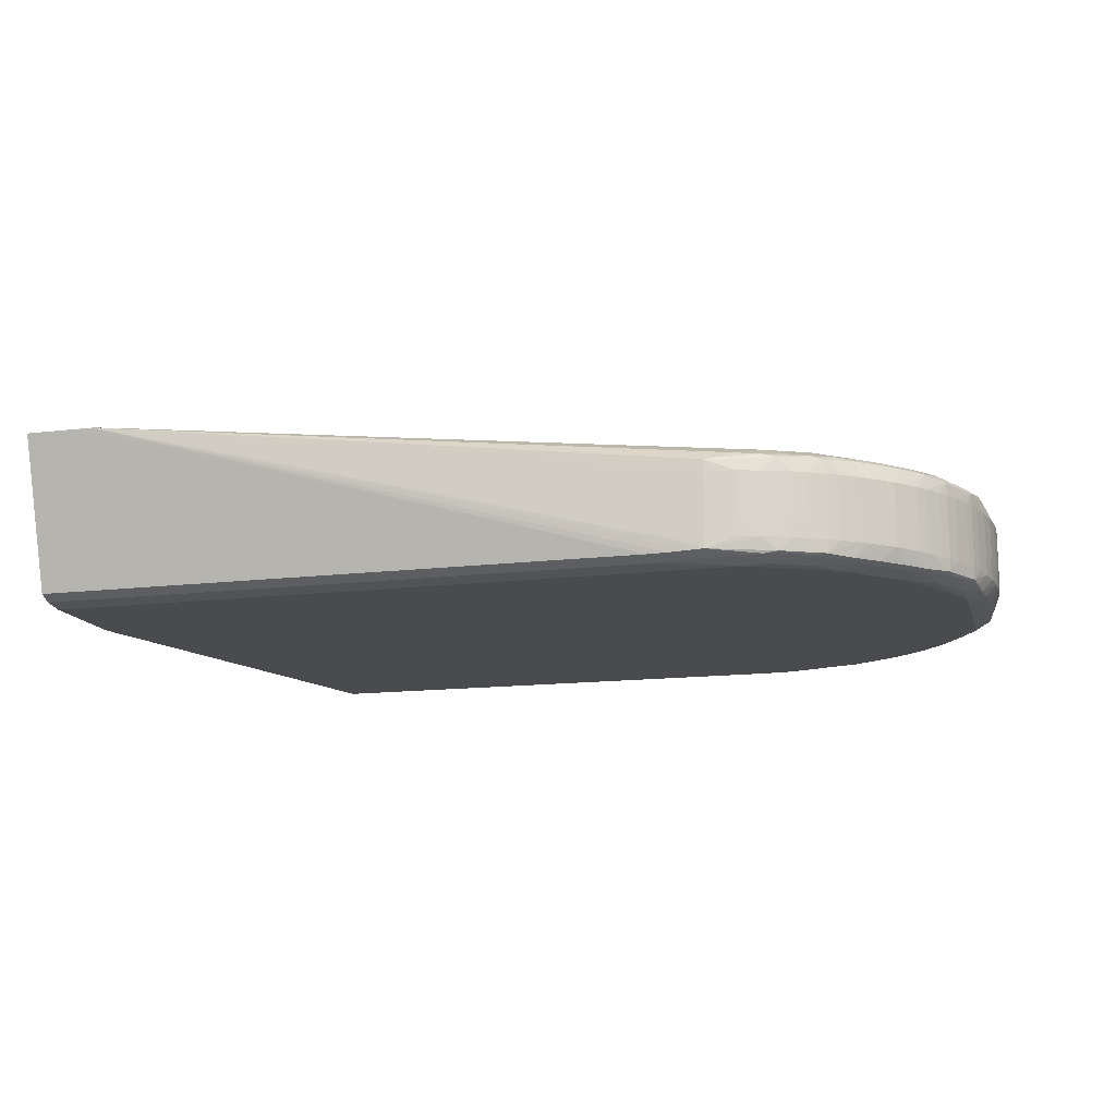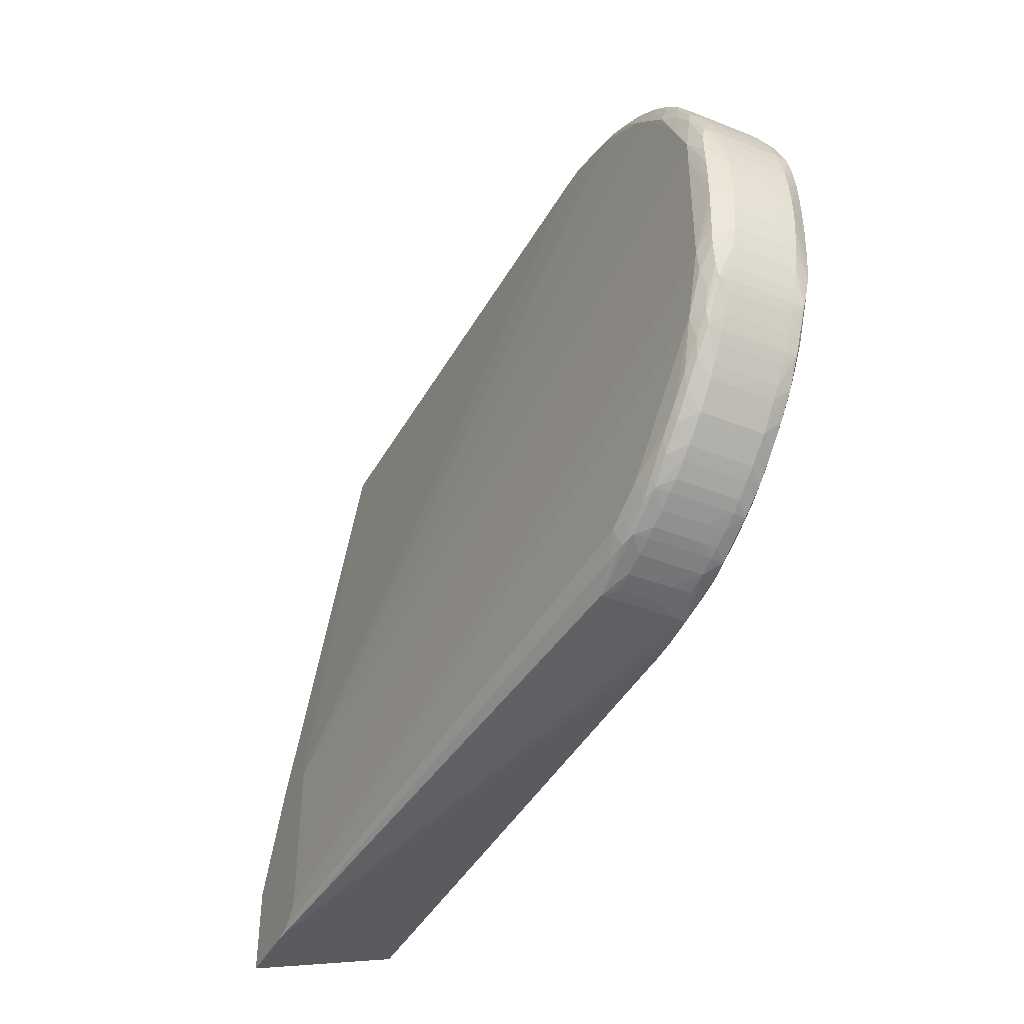
<metadata>
{"format":"obj","ext":"obj","renderer":"f3d","projection":"perspective","resolution":1024,"background":"white","views":[{"elev":-14.1,"azim":-164.8,"up":"+Y"},{"elev":-40.9,"azim":-115.9,"up":"+Z"}]}
</metadata>
<code>
v 0.03197 -0.02295 -0.01868
v 0.03114 -0.02295 -0.01868
v 0.03472 -0.02295 -0.01868
v 0.0006294 -0.0314 -0.01603
v 0.03081 -0.02295 -0.01868
v 0.03472 -0.02295 -0.01372
v 0.03472 -0.02602 -0.01753
v 0.03471 -0.0314 -0.01602
v 0.02818 -0.0314 -0.01603
v 0.03471 -0.03152 -0.01577
v 0.0006294 -0.03172 -0.01533
v -0.0005345 -0.03169 -0.01533
v -0.0005345 -0.03137 -0.016
v 0.03001 -0.02295 -0.01845
v -0.001694 -0.03131 -0.01596
v -0.002345 -0.03126 -0.01593
v -0.0005345 -0.03066 -0.01609
v -0.0005345 -0.02718 -0.01609
v -0.001694 -0.02718 -0.016
v -0.002345 -0.02656 -0.01593
v -0.004016 -0.02613 -0.01516
v -0.00518 -0.02577 -0.01417
v 0.03471 -0.02946 -0.008482
v 0.03472 -0.02907 -0.01359
v 0.03214 -0.02295 -0.008485
v 0.02819 -0.0253 0.01485
v 0.02819 -0.02537 0.01519
v 0.02819 -0.02595 0.01603
v 0.03472 -0.02676 -0.01725
v 0.03472 -0.02907 -0.01615
v 0.03471 -0.03172 -0.01533
v 0.02819 -0.03189 -0.01417
v -0.004016 -0.03189 -0.01417
v -0.001694 -0.03163 -0.01533
v -0.004016 -0.03156 -0.01515
v 0.02945 -0.02295 -0.01802
v -0.007498 -0.02577 -0.01301
v -0.00238 -0.03066 -0.01594
v -0.001694 -0.03066 -0.016
v -0.00518 -0.03149 -0.01499
v -0.005976 -0.03136 -0.01484
v -0.00518 -0.03066 -0.01523
v -0.004016 -0.03066 -0.01555
v -0.00238 -0.02718 -0.01594
v -0.002957 -0.02718 -0.01582
v -0.004016 -0.02718 -0.01558
v -0.005976 -0.02641 -0.01484
v -0.00518 -0.02623 -0.01499
v -0.006354 -0.0261 -0.01425
v -0.007498 -0.02621 -0.01391
v 0.03471 -0.03189 -0.008482
v 0.02819 -0.02598 0.01604
v 0.02819 -0.02716 0.01639
v 0.02819 -0.02718 0.01639
v 0.02886 -0.02295 -0.008485
v -0.001698 -0.02572 0.01485
v -0.0005345 -0.02614 0.01576
v 0.0006294 -0.02613 0.01578
v 0.03471 -0.03189 -0.01417
v -0.007503 -0.03189 -0.0116
v -0.01447 -0.03189 6.767e-05
v -0.009821 -0.03189 -0.01069
v -0.006334 -0.03189 -0.01301
v -0.007498 -0.03182 -0.01301
v -0.00518 -0.03181 -0.01417
v 0.02895 -0.02295 -0.01752
v -0.008647 -0.0261 -0.01305
v -0.009896 -0.02604 -0.01193
v -0.01025 -0.02604 -0.0116
v -0.01109 -0.02604 -0.01079
v -0.01331 -0.0258 -0.007208
v -0.004016 -0.0295 -0.01558
v -0.002957 -0.0295 -0.01582
v -0.007498 -0.0315 -0.01389
v -0.008254 -0.03137 -0.0137
v -0.006663 -0.03066 -0.01463
v -0.006086 -0.03066 -0.01489
v -0.00518 -0.02718 -0.01523
v -0.006086 -0.02718 -0.01489
v -0.006663 -0.02718 -0.01465
v -0.008254 -0.0264 -0.0137
v 0.02819 -0.02834 0.01639
v 0.02819 -0.02953 0.01636
v 0.02819 -0.03065 0.01626
v 0.02819 -0.03089 0.01616
v 0.02819 -0.03156 0.01577
v 0.02819 -0.03165 0.01554
v 0.02819 -0.03189 0.01485
v 0.02819 -0.03189 0.01369
v 0.0006294 -0.02718 0.01613
v -0.006339 -0.02576 0.01369
v 0.02886 -0.02295 -0.0165
v -0.01447 -0.02575 0.00324
v -0.01447 -0.02576 0.004404
v -0.01331 -0.02575 0.006722
v -0.01099 -0.02578 0.0102
v -0.009821 -0.02578 0.01137
v -0.002857 -0.02576 0.01485
v -0.001698 -0.02616 0.01572
v -0.0005345 -0.02718 0.01609
v 0.02819 -0.03189 0.01181
v 0.02818 -0.03189 6.767e-05
v -0.01447 -0.03189 0.00208
v -0.01554 -0.03157 -0.0002448
v -0.01447 -0.03189 -0.002562
v -0.01331 -0.03189 -0.006044
v -0.01099 -0.03189 -0.009526
v -0.01109 -0.03163 -0.01079
v -0.008657 -0.03189 -0.01185
v -0.009896 -0.03163 -0.01193
v -0.008647 -0.03157 -0.01305
v -0.01447 -0.02575 -0.00372
v -0.009563 -0.0263 -0.01268
v -0.01078 -0.02629 -0.0116
v -0.01188 -0.02629 -0.01048
v -0.01222 -0.02605 -0.009591
v -0.01332 -0.02614 -0.008317
v -0.01413 -0.02626 -0.007208
v -0.01447 -0.02587 -0.004887
v -0.009563 -0.03145 -0.01268
v -0.009722 -0.03066 -0.01281
v -0.008921 -0.03066 -0.01339
v -0.008339 -0.03066 -0.01375
v -0.007498 -0.03066 -0.01421
v -0.006663 -0.0295 -0.01465
v -0.007498 -0.02718 -0.01422
v -0.008339 -0.02718 -0.01375
v -0.008921 -0.02718 -0.01339
v -0.009722 -0.02718 -0.01281
v 0.0006294 -0.0295 0.01613
v 0.0006294 -0.03066 0.01612
v 0.0006294 -0.03157 0.01577
v 0.02616 -0.03157 0.01577
v 0.02616 -0.03189 0.01485
v -0.007488 -0.0261 0.01373
v -0.006339 -0.02623 0.01453
v -0.004016 -0.02595 0.01485
v -0.008667 -0.02584 0.01253
v -0.01557 -0.02611 -0.0002448
v -0.01555 -0.02611 0.0009192
v -0.0155 -0.02611 0.00208
v -0.01541 -0.02614 0.00324
v -0.01526 -0.02623 0.004404
v -0.01425 -0.02616 0.006722
v -0.01338 -0.02606 0.007927
v -0.01214 -0.0258 0.009046
v -0.01094 -0.02617 0.01133
v -0.002857 -0.02623 0.01564
v -0.001698 -0.02718 0.016
v -0.0005345 -0.0295 0.01609
v -0.01447 -0.03188 0.00324
v -0.01552 -0.03157 0.0009192
v -0.01331 -0.03189 0.005565
v -0.0155 -0.03157 -0.001402
v -0.01605 -0.03066 -0.0002448
v -0.01544 -0.03157 -0.002562
v -0.01447 -0.03186 -0.00372
v -0.01214 -0.03188 -0.008365
v -0.01331 -0.03179 -0.007208
v -0.01076 -0.03146 -0.0116
v -0.01221 -0.03162 -0.009591
v -0.01188 -0.03146 -0.01048
v -0.01534 -0.02617 -0.00372
v -0.01547 -0.02612 -0.002562
v -0.01553 -0.02611 -0.001402
v -0.01031 -0.02718 -0.01235
v -0.01115 -0.02718 -0.0116
v -0.01154 -0.02718 -0.01124
v -0.01204 -0.02718 -0.01066
v -0.01294 -0.02631 -0.009248
v -0.01395 -0.02646 -0.007895
v -0.01508 -0.02652 -0.005539
v -0.01518 -0.02634 -0.004887
v -0.01451 -0.02617 -0.005975
v -0.01077 -0.03146 -0.01159
v -0.01078 -0.03143 -0.0116
v -0.01114 -0.03066 -0.0116
v -0.01031 -0.03066 -0.01234
v -0.01031 -0.0295 -0.01235
v -0.007498 -0.0295 -0.01422
v -0.0005345 -0.03066 0.01609
v -0.0005345 -0.03156 0.01575
v 0.0006294 -0.03189 0.01485
v -0.0005345 -0.03188 0.01485
v -0.007095 -0.02641 0.01436
v -0.008667 -0.02632 0.01333
v -0.004603 -0.02659 0.01543
v -0.004016 -0.02644 0.0155
v -0.009737 -0.02625 0.01248
v -0.01609 -0.02718 -0.0002448
v -0.01606 -0.02718 0.0009192
v -0.01595 -0.02718 0.00208
v -0.01576 -0.02718 0.00324
v -0.01514 -0.0264 0.005218
v -0.01404 -0.02634 0.007577
v -0.01301 -0.02627 0.009046
v -0.0121 -0.0262 0.01014
v -0.01067 -0.02633 0.01181
v -0.01169 -0.0264 0.01092
v -0.002857 -0.02718 0.01584
v -0.001698 -0.03066 0.016
v -0.01447 -0.03181 0.004404
v -0.01539 -0.03155 0.00324
v -0.01547 -0.03157 0.00208
v -0.01331 -0.03185 0.006722
v -0.01602 -0.03066 0.0009192
v -0.01605 -0.03066 6.767e-05
v -0.01214 -0.03189 0.007882
v -0.01609 -0.0295 -0.0002448
v -0.01598 -0.03066 -0.001402
v -0.01534 -0.03154 -0.00372
v -0.01447 -0.03173 -0.004887
v -0.01413 -0.03147 -0.007208
v -0.01332 -0.03154 -0.008317
v -0.01294 -0.03144 -0.009248
v -0.01154 -0.03066 -0.01124
v -0.01588 -0.02718 -0.002562
v -0.01602 -0.02718 -0.001402
v -0.01115 -0.0295 -0.0116
v -0.01154 -0.0295 -0.01124
v -0.01204 -0.0295 -0.01066
v -0.01262 -0.02718 -0.009975
v -0.01305 -0.02718 -0.009395
v -0.01363 -0.02718 -0.008527
v -0.01399 -0.02718 -0.007953
v -0.01437 -0.02718 -0.007208
v -0.01485 -0.02718 -0.006157
v -0.01509 -0.02718 -0.005577
v -0.01532 -0.02718 -0.004887
v -0.01565 -0.02718 -0.00372
v -0.001698 -0.03155 0.01572
v -0.001698 -0.03187 0.01485
v -0.005185 -0.03189 0.01369
v -0.007762 -0.02718 0.01409
v -0.007185 -0.02718 0.01441
v -0.006339 -0.02718 0.01478
v -0.009289 -0.02653 0.01314
v -0.004608 -0.02718 0.01544
v -0.004016 -0.02718 0.01558
v -0.005185 -0.02718 0.01523
v -0.01053 -0.02642 0.01205
v -0.01609 -0.02834 -0.0002448
v -0.01606 -0.0295 0.0009192
v -0.01595 -0.0295 0.00208
v -0.01576 -0.0295 0.00324
v -0.01547 -0.02718 0.004404
v -0.01519 -0.02718 0.005335
v -0.01495 -0.02718 0.005915
v -0.01461 -0.02718 0.006722
v -0.01412 -0.02718 0.007707
v -0.01378 -0.02718 0.008288
v -0.01279 -0.02647 0.009706
v -0.01175 -0.02718 0.01099
v -0.01117 -0.02718 0.01157
v -0.01086 -0.02681 0.01181
v -0.002857 -0.03066 0.01584
v -0.002857 -0.03148 0.01564
v -0.01423 -0.03153 0.006722
v -0.01526 -0.03149 0.004404
v -0.01592 -0.03066 0.00208
v -0.01099 -0.03182 0.0102
v -0.01214 -0.03178 0.009046
v -0.01337 -0.0316 0.007927
v -0.008229 -0.03189 0.01181
v -0.01602 -0.0295 -0.001402
v -0.01585 -0.03066 -0.002562
v -0.01518 -0.03141 -0.004887
v -0.0145 -0.03153 -0.005975
v -0.01395 -0.03133 -0.007895
v -0.01508 -0.03129 -0.005539
v -0.01305 -0.03066 -0.009395
v -0.01261 -0.03066 -0.009975
v -0.01203 -0.03066 -0.01066
v -0.01588 -0.0295 -0.002562
v -0.01262 -0.0295 -0.009975
v -0.01363 -0.03066 -0.008527
v -0.01399 -0.03066 -0.007953
v -0.01437 -0.0295 -0.007208
v -0.01485 -0.0295 -0.006157
v -0.01509 -0.03066 -0.005577
v -0.01532 -0.03066 -0.004887
v -0.01565 -0.0295 -0.00372
v -0.002857 -0.0318 0.01485
v -0.006339 -0.03181 0.01369
v -0.007503 -0.03189 0.01253
v -0.008667 -0.02718 0.01355
v -0.007762 -0.0295 0.01409
v -0.007185 -0.03066 0.01441
v -0.006339 -0.0295 0.01478
v -0.01059 -0.02718 0.01211
v -0.009886 -0.02718 0.01269
v -0.009304 -0.02718 0.01316
v -0.004608 -0.03066 0.01544
v -0.004016 -0.03066 0.01558
v -0.005185 -0.0295 0.01523
v -0.01092 -0.02718 0.01181
v -0.01575 -0.03066 0.00324
v -0.01547 -0.03066 0.004404
v -0.01519 -0.03066 0.005335
v -0.01495 -0.0295 0.005915
v -0.01461 -0.0295 0.006722
v -0.01412 -0.03066 0.007707
v -0.01378 -0.0295 0.008288
v -0.01329 -0.02718 0.009046
v -0.01282 -0.02718 0.009743
v -0.01233 -0.02718 0.01032
v -0.01175 -0.03066 0.01099
v -0.01117 -0.03066 0.01157
v -0.004603 -0.03125 0.01543
v -0.004016 -0.03134 0.0155
v -0.006339 -0.03149 0.01452
v -0.004016 -0.03166 0.01485
v -0.01404 -0.03141 0.007577
v -0.01514 -0.03137 0.005218
v -0.009821 -0.03181 0.01137
v -0.01094 -0.03152 0.01133
v -0.0121 -0.03149 0.01014
v -0.013 -0.03146 0.009046
v -0.01564 -0.03066 -0.00372
v -0.01437 -0.03066 -0.007208
v -0.01485 -0.03066 -0.006157
v -0.007488 -0.03157 0.01373
v -0.008667 -0.03176 0.01253
v -0.009388 -0.03179 0.01181
v -0.008667 -0.0295 0.01355
v -0.007762 -0.03066 0.01409
v -0.007095 -0.03136 0.01436
v -0.006339 -0.03066 0.01478
v -0.01059 -0.03066 0.01211
v -0.009886 -0.03066 0.01269
v -0.009304 -0.03066 0.01316
v -0.005185 -0.03066 0.01522
v -0.01092 -0.03066 0.01181
v -0.0146 -0.03066 0.006722
v -0.01279 -0.03132 0.009706
v -0.01377 -0.03066 0.008288
v -0.01329 -0.0295 0.009046
v -0.01282 -0.03066 0.009743
v -0.01233 -0.03066 0.01032
v -0.01169 -0.03137 0.01092
v -0.01053 -0.03136 0.01205
v -0.01044 -0.03149 0.01181
v -0.01067 -0.03141 0.01181
v -0.008667 -0.03143 0.01333
v -0.009737 -0.03146 0.01248
v -0.008667 -0.03066 0.01355
v -0.009289 -0.03128 0.01314
v -0.01328 -0.03066 0.009046
f 1 2 5
f 1 5 14
f 1 14 36
f 1 36 66
f 1 66 92
f 1 92 55
f 1 55 25
f 1 25 6
f 1 6 3
f 1 3 9
f 1 9 4
f 1 4 2
f 2 4 5
f 3 6 24
f 3 24 30
f 3 30 29
f 3 29 7
f 3 7 8
f 3 8 9
f 4 9 10
f 4 10 11
f 4 11 12
f 4 12 13
f 4 13 5
f 5 13 15
f 5 15 16
f 5 16 17
f 5 17 18
f 5 18 19
f 5 19 20
f 5 20 21
f 5 21 22
f 5 22 14
f 6 23 24
f 6 25 26
f 6 26 27
f 6 27 28
f 6 28 23
f 7 29 8
f 8 29 30
f 8 30 10
f 8 10 9
f 10 30 31
f 10 31 11
f 11 31 59
f 11 59 32
f 11 32 33
f 11 33 12
f 12 33 34
f 12 34 13
f 13 34 35
f 13 35 15
f 14 22 37
f 14 37 36
f 15 35 16
f 16 38 39
f 16 39 17
f 16 35 40
f 16 40 41
f 16 41 42
f 16 42 43
f 16 43 38
f 17 39 19
f 17 19 18
f 19 39 38
f 19 38 44
f 19 44 20
f 20 44 45
f 20 45 46
f 20 46 47
f 20 47 48
f 20 48 21
f 21 48 22
f 22 48 49
f 22 49 50
f 22 50 37
f 23 51 24
f 23 28 52
f 23 52 53
f 23 53 54
f 23 54 82
f 23 82 51
f 24 51 59
f 24 59 30
f 25 55 26
f 26 55 56
f 26 56 27
f 27 56 57
f 27 57 58
f 27 58 28
f 28 58 52
f 30 59 31
f 32 60 33
f 32 59 102
f 32 102 61
f 32 61 60
f 33 60 62
f 33 62 63
f 33 63 64
f 33 64 65
f 33 65 35
f 33 35 34
f 35 65 40
f 36 37 66
f 37 50 67
f 37 67 68
f 37 68 69
f 37 69 70
f 37 70 71
f 37 71 66
f 38 43 72
f 38 72 73
f 38 73 45
f 38 45 44
f 40 65 74
f 40 74 41
f 41 74 75
f 41 75 76
f 41 76 77
f 41 77 42
f 42 77 79
f 42 79 78
f 42 78 46
f 42 46 72
f 42 72 43
f 45 73 72
f 45 72 46
f 46 78 47
f 47 78 79
f 47 79 80
f 47 80 81
f 47 81 50
f 47 50 48
f 48 50 49
f 50 81 67
f 51 82 83
f 51 83 84
f 51 84 85
f 51 85 86
f 51 86 87
f 51 87 88
f 51 88 89
f 51 89 101
f 51 101 59
f 52 58 90
f 52 90 53
f 53 90 54
f 54 90 130
f 54 130 82
f 55 91 56
f 55 92 93
f 55 93 94
f 55 94 95
f 55 95 96
f 55 96 97
f 55 97 91
f 56 91 98
f 56 98 99
f 56 99 57
f 57 100 90
f 57 90 58
f 57 99 100
f 59 101 102
f 60 61 62
f 61 103 104
f 61 104 105
f 61 105 106
f 61 106 107
f 61 107 62
f 61 102 101
f 61 101 89
f 61 89 134
f 61 134 183
f 61 183 233
f 61 233 285
f 61 285 264
f 61 264 208
f 61 208 153
f 61 153 103
f 62 107 108
f 62 108 109
f 62 109 63
f 63 109 64
f 64 109 110
f 64 110 111
f 64 111 74
f 64 74 65
f 66 71 112
f 66 112 92
f 67 81 113
f 67 113 68
f 68 113 114
f 68 114 69
f 69 114 70
f 70 115 116
f 70 116 71
f 70 114 115
f 71 116 117
f 71 117 118
f 71 118 119
f 71 119 112
f 74 111 75
f 75 111 120
f 75 120 121
f 75 121 122
f 75 122 123
f 75 123 124
f 75 124 76
f 76 125 77
f 76 124 125
f 77 125 80
f 77 80 79
f 80 125 180
f 80 180 126
f 80 126 81
f 81 127 128
f 81 128 129
f 81 129 113
f 81 126 127
f 82 130 131
f 82 131 83
f 83 131 84
f 84 131 132
f 84 132 85
f 85 132 86
f 86 132 133
f 86 133 134
f 86 134 87
f 87 134 88
f 88 134 89
f 90 100 150
f 90 150 130
f 91 135 136
f 91 136 137
f 91 137 98
f 91 97 138
f 91 138 135
f 92 112 93
f 93 112 139
f 93 139 140
f 93 140 94
f 94 140 141
f 94 141 142
f 94 142 143
f 94 143 144
f 94 144 95
f 95 144 145
f 95 145 146
f 95 146 96
f 96 147 97
f 96 146 147
f 97 147 138
f 98 137 148
f 98 148 99
f 99 148 149
f 99 149 100
f 100 149 201
f 100 201 150
f 103 151 152
f 103 152 104
f 103 153 151
f 104 154 105
f 104 152 155
f 104 155 154
f 105 154 156
f 105 156 157
f 105 157 106
f 106 158 107
f 106 157 159
f 106 159 158
f 107 158 108
f 108 160 110
f 108 110 109
f 108 158 161
f 108 161 162
f 108 162 160
f 110 160 120
f 110 120 111
f 112 119 163
f 112 163 164
f 112 164 165
f 112 165 139
f 113 129 166
f 113 166 114
f 114 166 167
f 114 167 168
f 114 168 115
f 115 168 169
f 115 169 170
f 115 170 116
f 116 170 117
f 117 171 118
f 117 170 171
f 118 171 172
f 118 172 173
f 118 173 174
f 118 174 119
f 119 174 173
f 119 173 163
f 120 160 175
f 120 175 176
f 120 176 177
f 120 177 178
f 120 178 121
f 121 129 128
f 121 128 122
f 121 178 179
f 121 179 166
f 121 166 129
f 122 128 127
f 122 127 123
f 123 127 126
f 123 126 180
f 123 180 124
f 124 180 125
f 130 150 181
f 130 181 131
f 131 181 182
f 131 182 132
f 132 183 134
f 132 134 133
f 132 182 184
f 132 184 183
f 135 185 136
f 135 138 186
f 135 186 185
f 136 185 187
f 136 187 188
f 136 188 148
f 136 148 137
f 138 147 189
f 138 189 186
f 139 190 140
f 139 165 190
f 140 190 191
f 140 191 141
f 141 191 192
f 141 192 142
f 142 192 143
f 143 192 193
f 143 193 194
f 143 194 144
f 144 195 145
f 144 194 195
f 145 195 196
f 145 196 146
f 146 196 197
f 146 197 147
f 147 198 189
f 147 197 199
f 147 199 198
f 148 200 149
f 148 188 200
f 149 200 256
f 149 256 201
f 150 201 181
f 151 202 203
f 151 203 204
f 151 204 152
f 151 153 205
f 151 205 202
f 152 204 206
f 152 206 207
f 152 207 155
f 153 208 205
f 154 155 156
f 155 209 210
f 155 210 156
f 155 207 209
f 156 210 211
f 156 211 157
f 157 212 159
f 157 211 212
f 158 159 161
f 159 212 213
f 159 213 214
f 159 214 161
f 160 162 175
f 161 214 215
f 161 215 162
f 162 215 216
f 162 216 175
f 163 173 217
f 163 217 164
f 164 217 218
f 164 218 165
f 165 218 190
f 166 179 219
f 166 219 167
f 167 219 220
f 167 220 168
f 168 220 221
f 168 221 169
f 169 221 275
f 169 275 222
f 169 222 170
f 170 222 223
f 170 223 171
f 171 223 224
f 171 224 225
f 171 225 226
f 171 226 172
f 172 226 227
f 172 227 228
f 172 228 229
f 172 229 230
f 172 230 173
f 173 230 217
f 175 216 176
f 176 216 177
f 177 216 219
f 177 219 179
f 177 179 178
f 181 201 231
f 181 231 182
f 182 231 232
f 182 232 184
f 183 184 233
f 184 232 233
f 185 234 235
f 185 235 236
f 185 236 187
f 185 186 237
f 185 237 234
f 186 189 237
f 187 238 239
f 187 239 200
f 187 200 188
f 187 236 240
f 187 240 238
f 189 198 241
f 189 241 237
f 190 242 191
f 190 218 242
f 191 242 209
f 191 209 243
f 191 243 244
f 191 244 192
f 192 244 245
f 192 245 193
f 193 245 298
f 193 298 246
f 193 246 194
f 194 246 247
f 194 247 248
f 194 248 249
f 194 249 195
f 195 249 250
f 195 250 251
f 195 251 252
f 195 252 196
f 196 252 197
f 197 252 199
f 198 199 241
f 199 252 253
f 199 253 254
f 199 254 255
f 199 255 241
f 200 239 294
f 200 294 256
f 201 256 257
f 201 257 231
f 202 258 259
f 202 259 203
f 202 205 258
f 203 259 260
f 203 260 206
f 203 206 204
f 205 208 261
f 205 261 262
f 205 262 263
f 205 263 258
f 206 243 209
f 206 209 207
f 206 260 244
f 206 244 243
f 208 264 261
f 209 242 218
f 209 218 265
f 209 265 210
f 210 265 266
f 210 266 211
f 211 266 267
f 211 267 212
f 212 268 213
f 212 267 268
f 213 269 215
f 213 215 214
f 213 268 267
f 213 267 270
f 213 270 269
f 215 271 272
f 215 272 273
f 215 273 216
f 215 269 271
f 216 220 219
f 216 273 221
f 216 221 220
f 217 230 282
f 217 282 274
f 217 274 265
f 217 265 218
f 221 273 272
f 221 272 275
f 222 275 271
f 222 271 223
f 223 271 276
f 223 276 224
f 224 276 277
f 224 277 225
f 225 277 278
f 225 278 226
f 226 278 279
f 226 279 227
f 227 279 280
f 227 280 228
f 228 280 281
f 228 281 229
f 229 281 282
f 229 282 230
f 231 257 283
f 231 283 232
f 232 283 233
f 233 283 284
f 233 284 285
f 234 286 325
f 234 325 287
f 234 287 288
f 234 288 235
f 234 237 286
f 235 288 289
f 235 289 236
f 236 289 295
f 236 295 240
f 237 241 290
f 237 290 291
f 237 291 292
f 237 292 286
f 238 293 294
f 238 294 239
f 238 240 295
f 238 295 293
f 241 255 296
f 241 296 290
f 244 260 297
f 244 297 245
f 245 297 298
f 246 298 299
f 246 299 247
f 247 299 300
f 247 300 248
f 248 300 301
f 248 301 249
f 249 301 302
f 249 302 250
f 250 302 303
f 250 303 251
f 251 303 337
f 251 337 304
f 251 304 252
f 252 304 305
f 252 305 306
f 252 306 253
f 253 307 308
f 253 308 254
f 253 306 339
f 253 339 307
f 254 308 333
f 254 333 296
f 254 296 255
f 256 294 309
f 256 309 310
f 256 310 257
f 257 310 311
f 257 311 312
f 257 312 283
f 258 263 313
f 258 313 314
f 258 314 259
f 259 314 297
f 259 297 260
f 261 315 316
f 261 316 317
f 261 317 262
f 261 264 285
f 261 285 315
f 262 317 318
f 262 318 263
f 263 318 313
f 265 274 266
f 266 274 319
f 266 319 267
f 267 319 270
f 269 270 320
f 269 320 277
f 269 277 276
f 269 276 271
f 270 280 321
f 270 321 320
f 270 319 281
f 270 281 280
f 271 275 272
f 274 282 319
f 277 320 278
f 278 320 321
f 278 321 279
f 279 321 280
f 281 319 282
f 283 312 284
f 284 312 311
f 284 311 322
f 284 322 323
f 284 323 285
f 285 323 324
f 285 324 315
f 286 292 331
f 286 331 325
f 287 325 346
f 287 346 326
f 287 326 288
f 288 326 327
f 288 327 328
f 288 328 289
f 289 328 332
f 289 332 295
f 290 329 330
f 290 330 291
f 290 296 333
f 290 333 329
f 291 330 331
f 291 331 292
f 293 295 332
f 293 332 309
f 293 309 294
f 297 314 298
f 298 314 299
f 299 314 334
f 299 334 301
f 299 301 300
f 301 334 302
f 302 334 313
f 302 313 335
f 302 335 336
f 302 336 303
f 303 336 348
f 303 348 337
f 304 337 338
f 304 338 305
f 305 338 339
f 305 339 306
f 307 339 335
f 307 335 340
f 307 340 308
f 308 340 341
f 308 341 333
f 309 332 328
f 309 328 327
f 309 327 311
f 309 311 310
f 311 327 322
f 313 334 314
f 313 318 335
f 315 324 316
f 316 324 323
f 316 323 342
f 316 342 343
f 316 343 340
f 316 340 317
f 317 340 335
f 317 335 318
f 322 327 344
f 322 344 323
f 323 344 345
f 323 345 342
f 325 331 346
f 326 346 347
f 326 347 327
f 327 347 344
f 329 333 341
f 329 341 347
f 329 347 330
f 330 347 331
f 331 347 346
f 335 339 338
f 335 338 348
f 335 348 336
f 337 348 338
f 340 343 341
f 341 343 345
f 341 345 347
f 342 345 343
f 344 347 345

</code>
